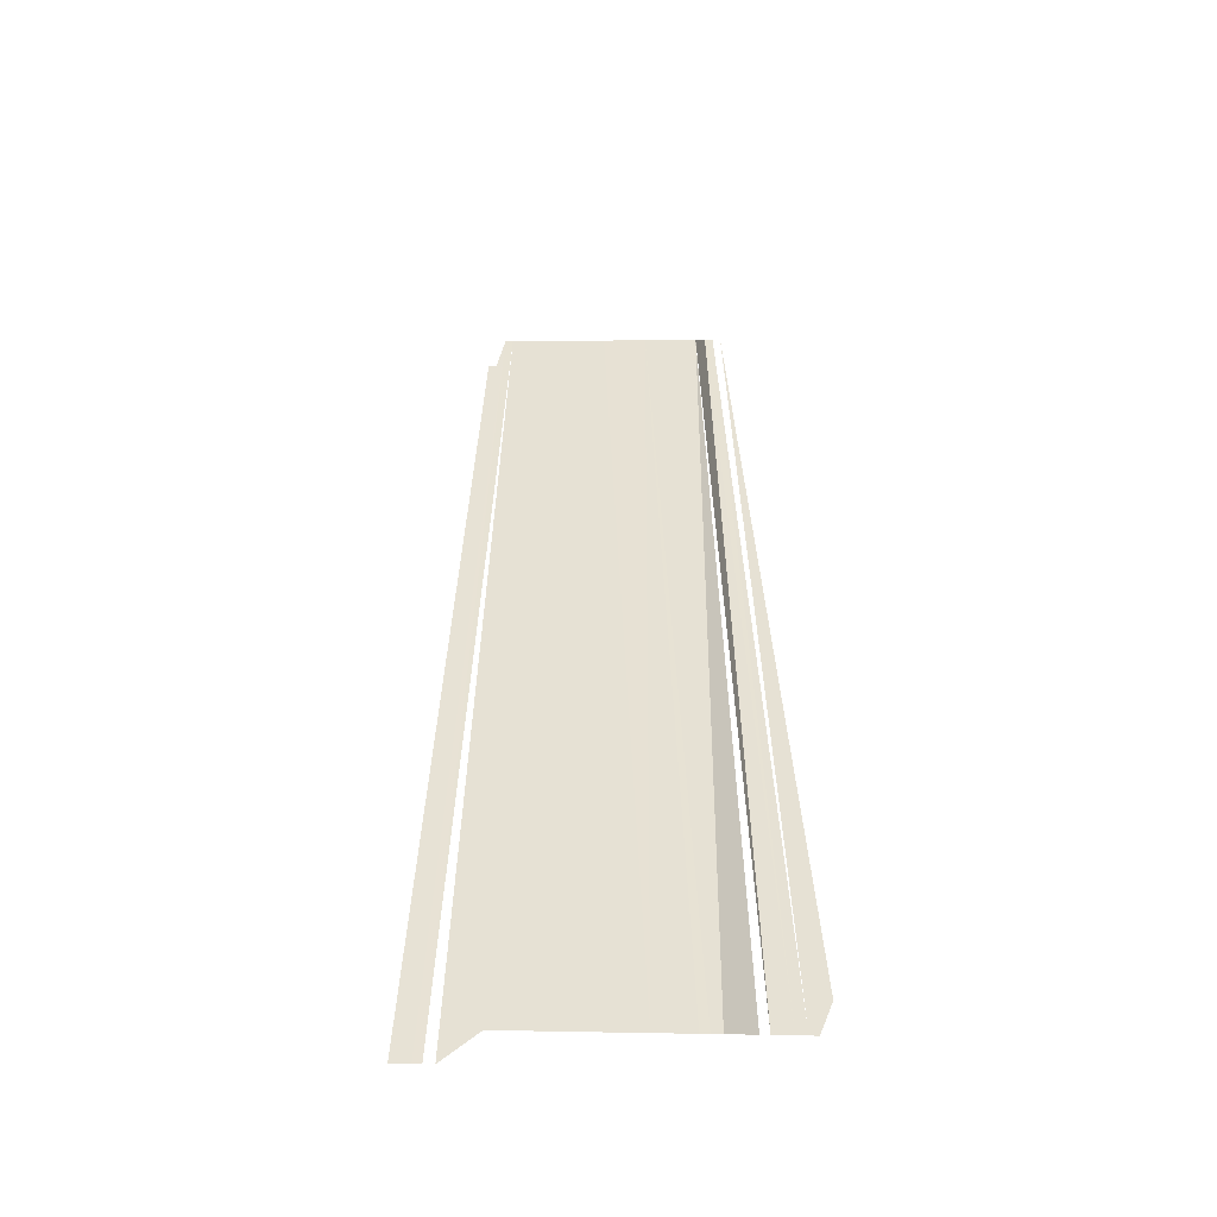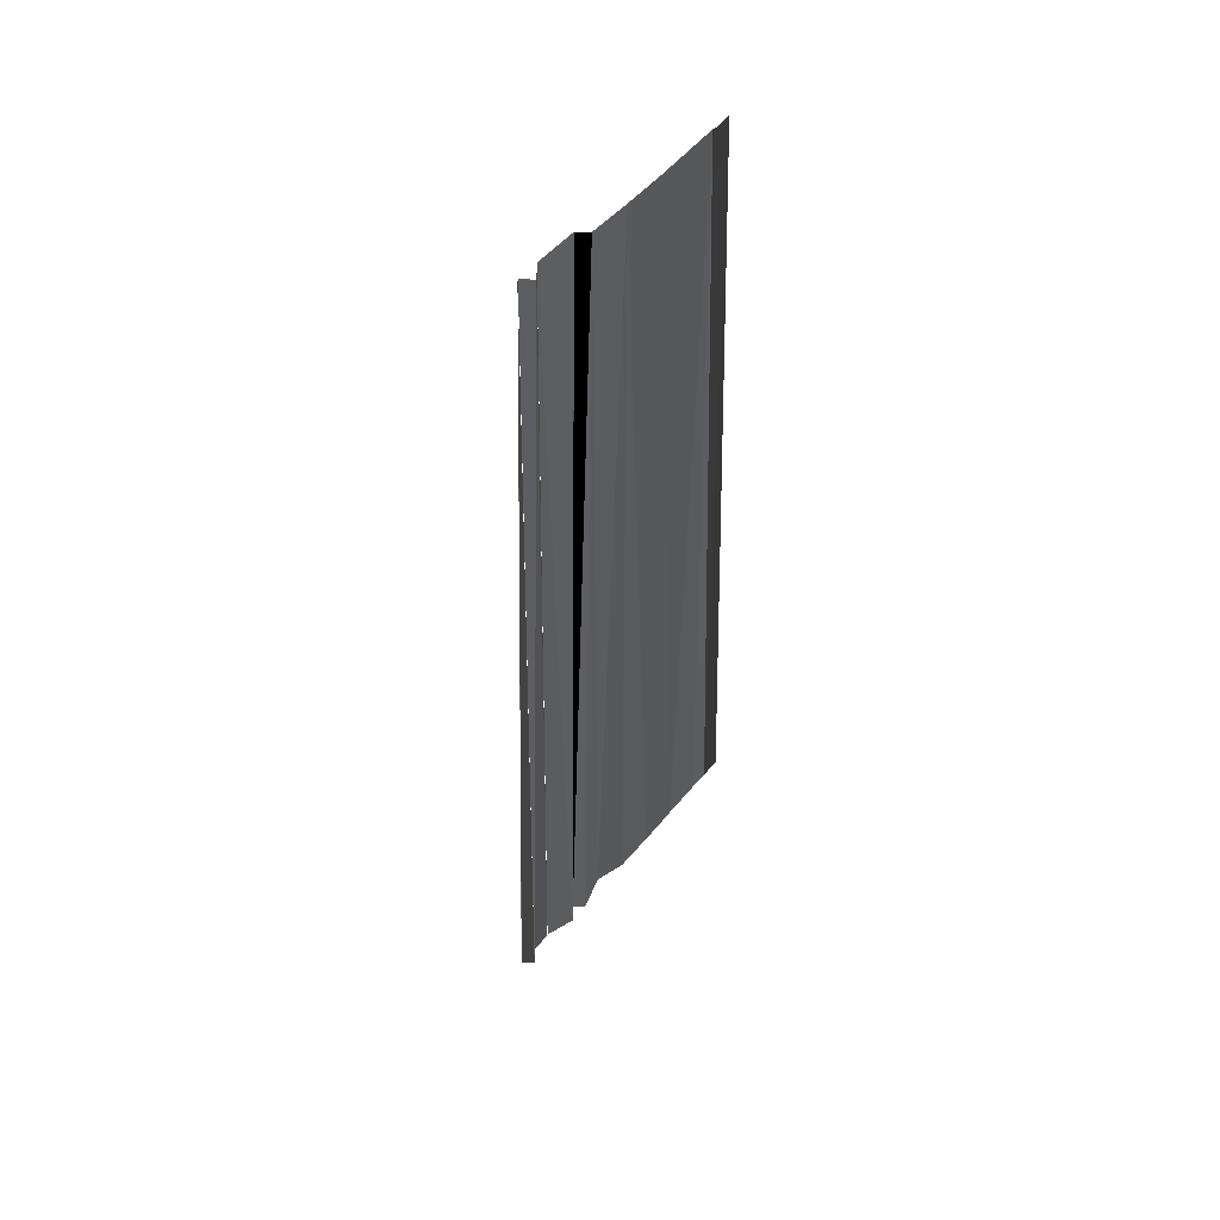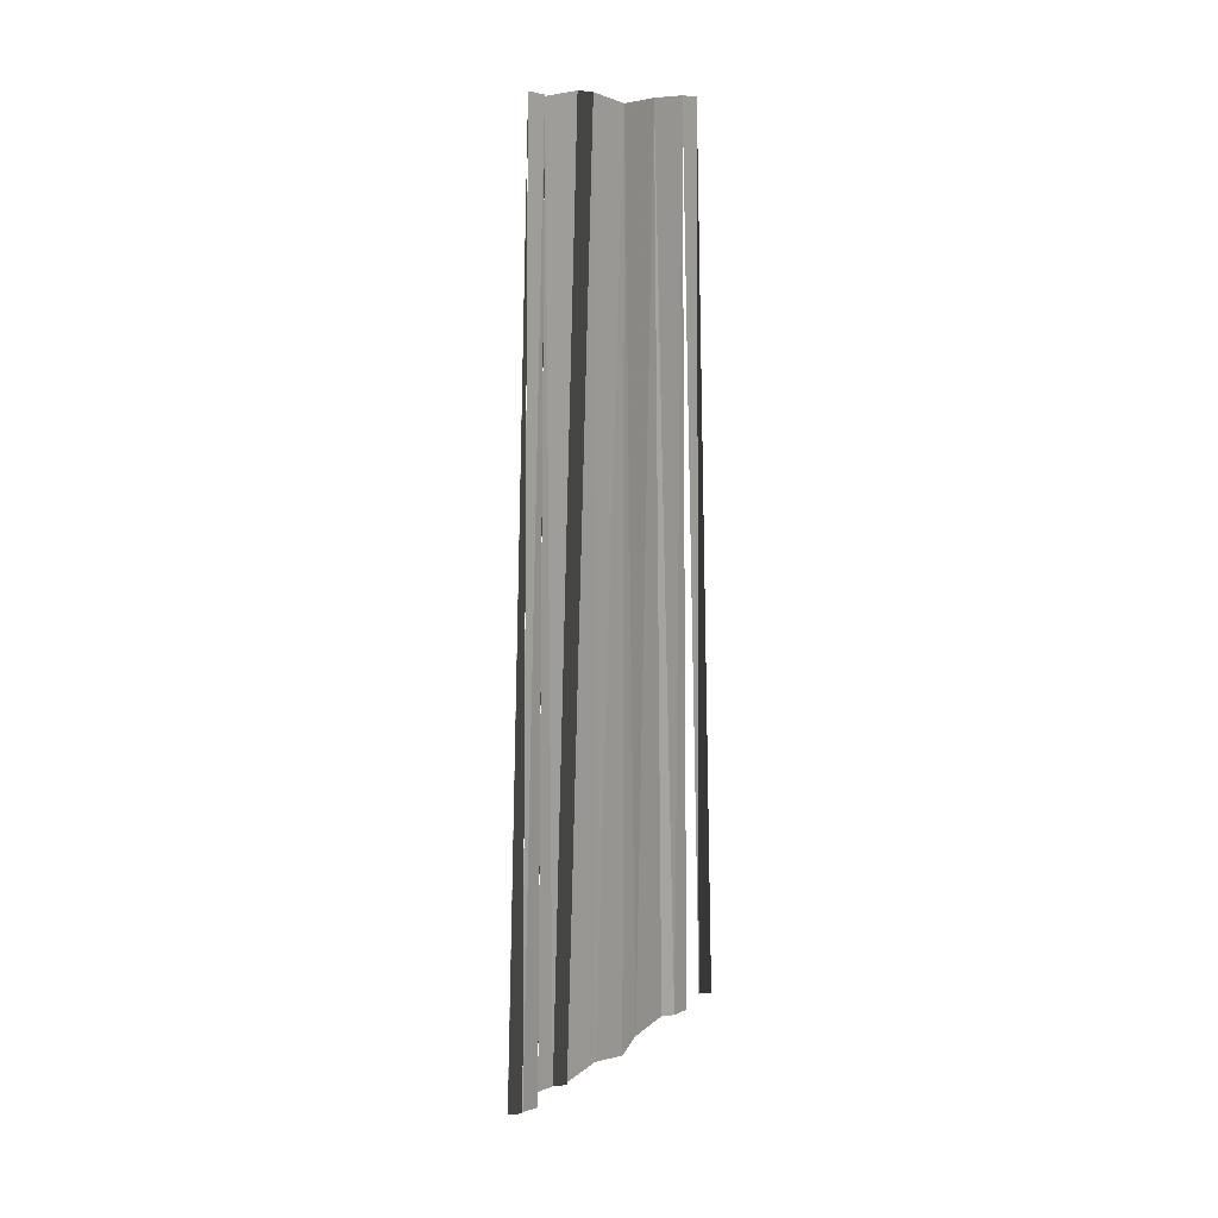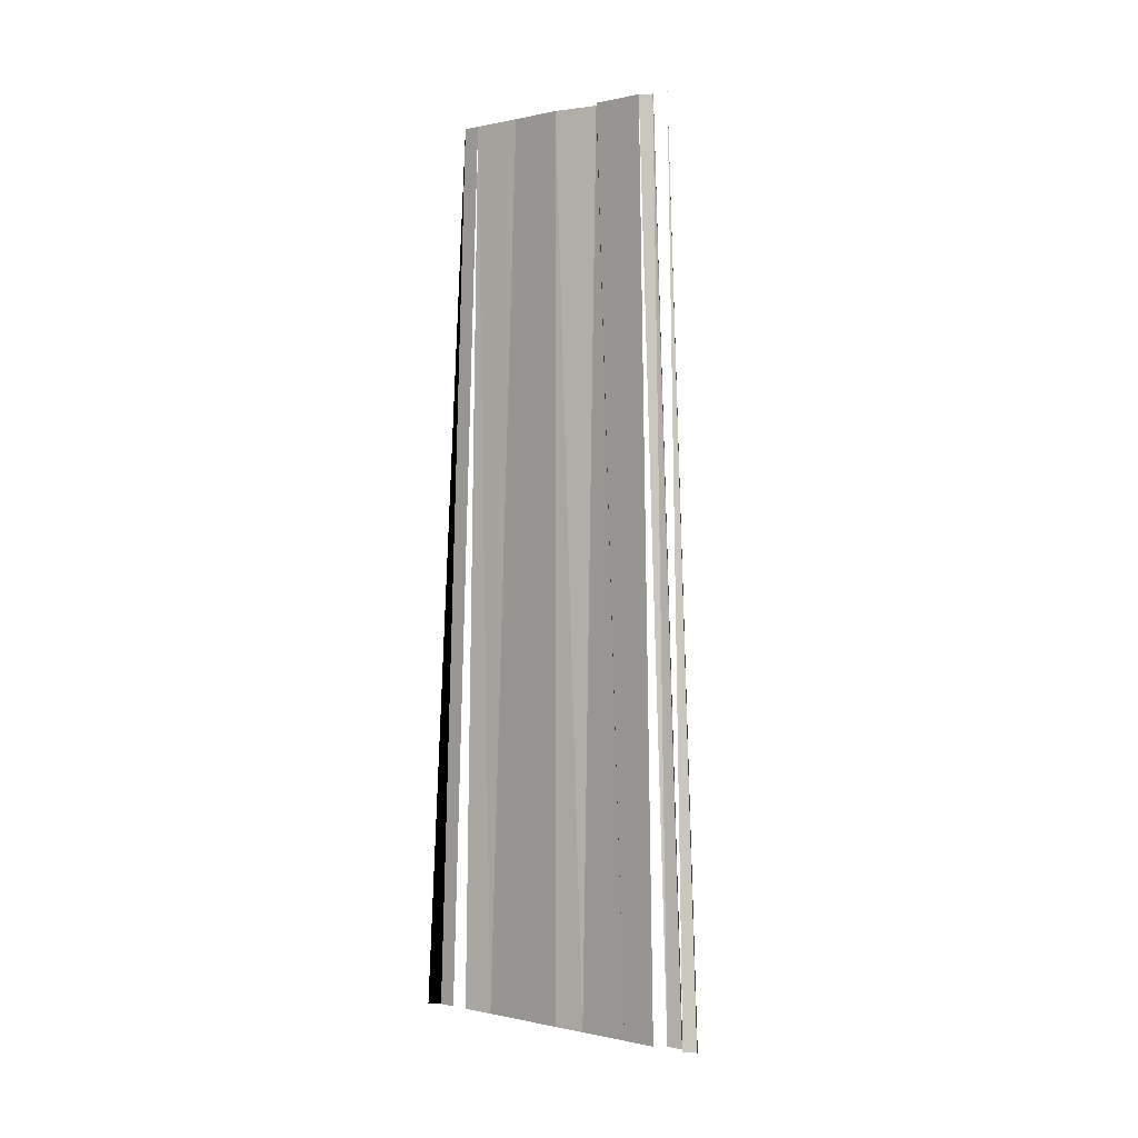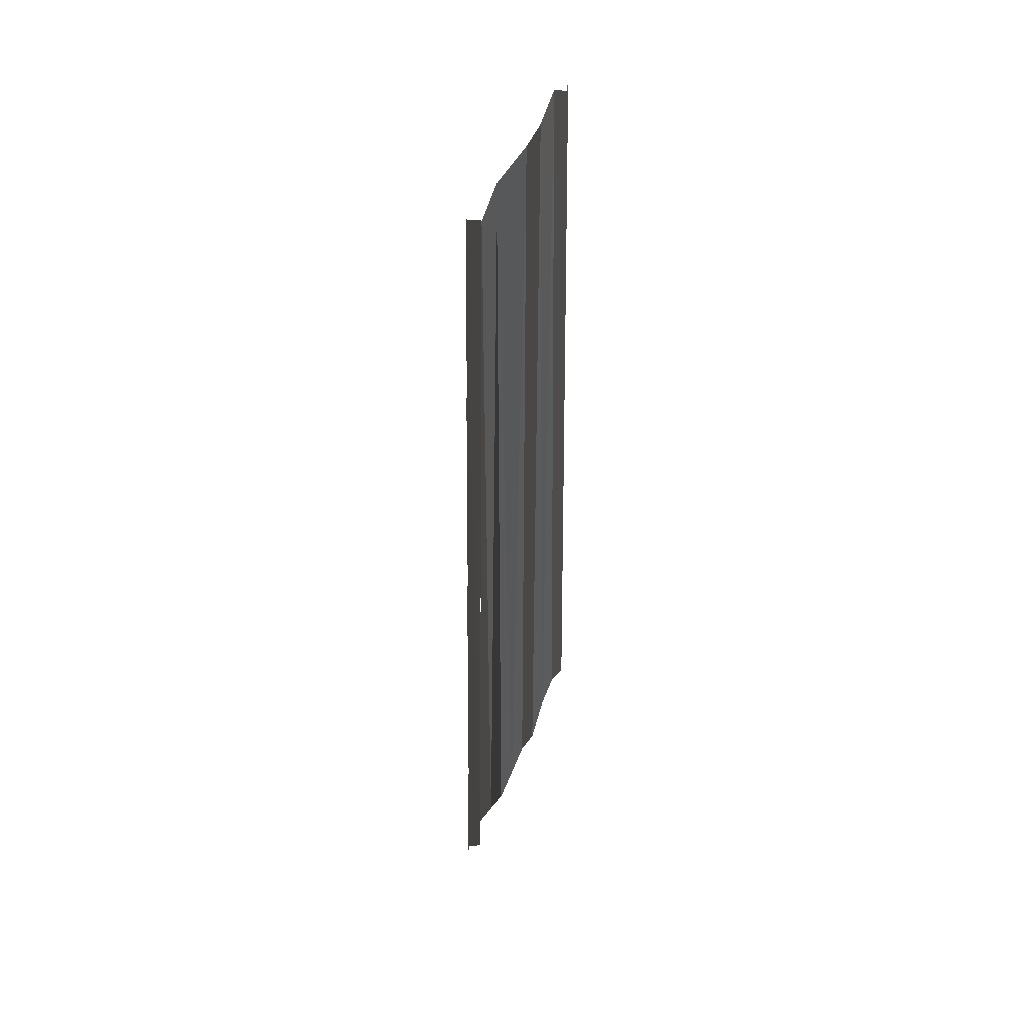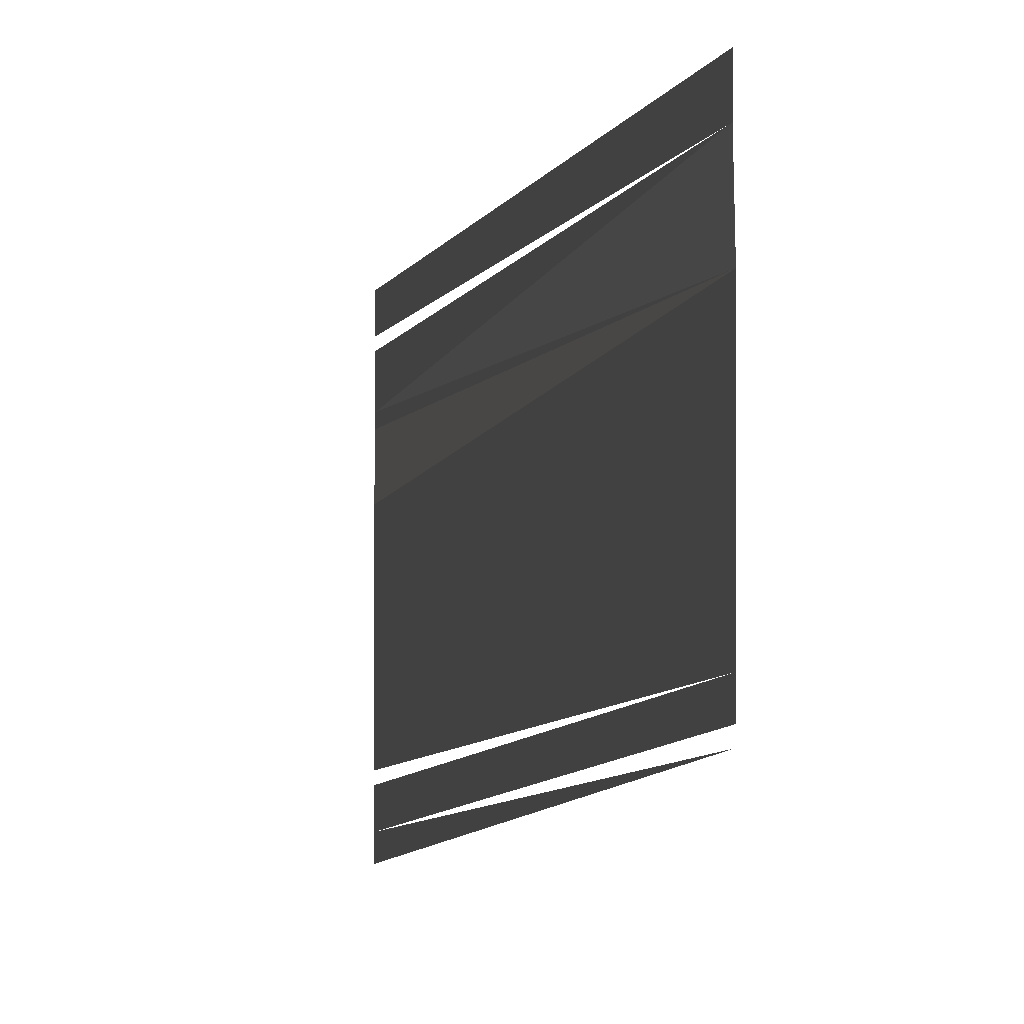
<metadata>
{"format":"obj","ext":"obj","renderer":"f3d","projection":"perspective","resolution":1024,"background":"white","views":[{"elev":-49.4,"azim":97.1,"up":"+Y"},{"elev":50.1,"azim":-141.1,"up":"+Y"},{"elev":14.9,"azim":-143.2,"up":"+Y"},{"elev":0.3,"azim":128.7,"up":"+Y"},{"elev":45.8,"azim":-158.6,"up":"+Y"},{"elev":-4.8,"azim":169.4,"up":"+Z"}]}
</metadata>
<code>
o 8565
v 2243 1862 10.36
v 2243 1862 10.36
v 2243 1862 10.36
v 2243 1862 10.36
v 2243 1862 10.36
v 2243 1862 10.36
v 2243 1862 10.36
v 2243 1862 10.36
v 2243 1862 10.36
v 2243 1862 10.36
v 2243 1862 10.36
v 2243 1862 10.36
v 2243 1862 10.36
v 2243 1862 10.36
v 2243 1862 10.36
v 2243 1862 10.36
v 2243 1862 10.36
v 2243 1862 10.36
v 2243 1862 10.36
v 2243 1862 10.36
v 2243 1862 10.36
v 2243 1862 10.37
v 2243 1862 10.37
v 2243 1862 10.37
v 2243 1862 10.37
v 2243 1862 10.37
v 2243 1862 10.37
v 2243 1862 10.37
v 2243 1862 10.37
v 2243 1862 10.37
v 2243 1862 10.37
f 1 2 3
f 3 2 4
f 4 5 6
f 6 5 7
f 6 7 8
f 8 7 9
f 10 9 11
f 9 12 11
f 11 12 13
f 13 12 14
f 13 14 15
f 15 14 16
f 14 17 16
f 16 17 18
f 17 19 18
f 17 20 19
f 20 21 19
f 20 22 21
f 20 23 22
f 23 24 22
f 25 26 23
f 25 27 26
f 25 28 27
f 29 28 25
f 29 30 28
f 31 30 29

</code>
